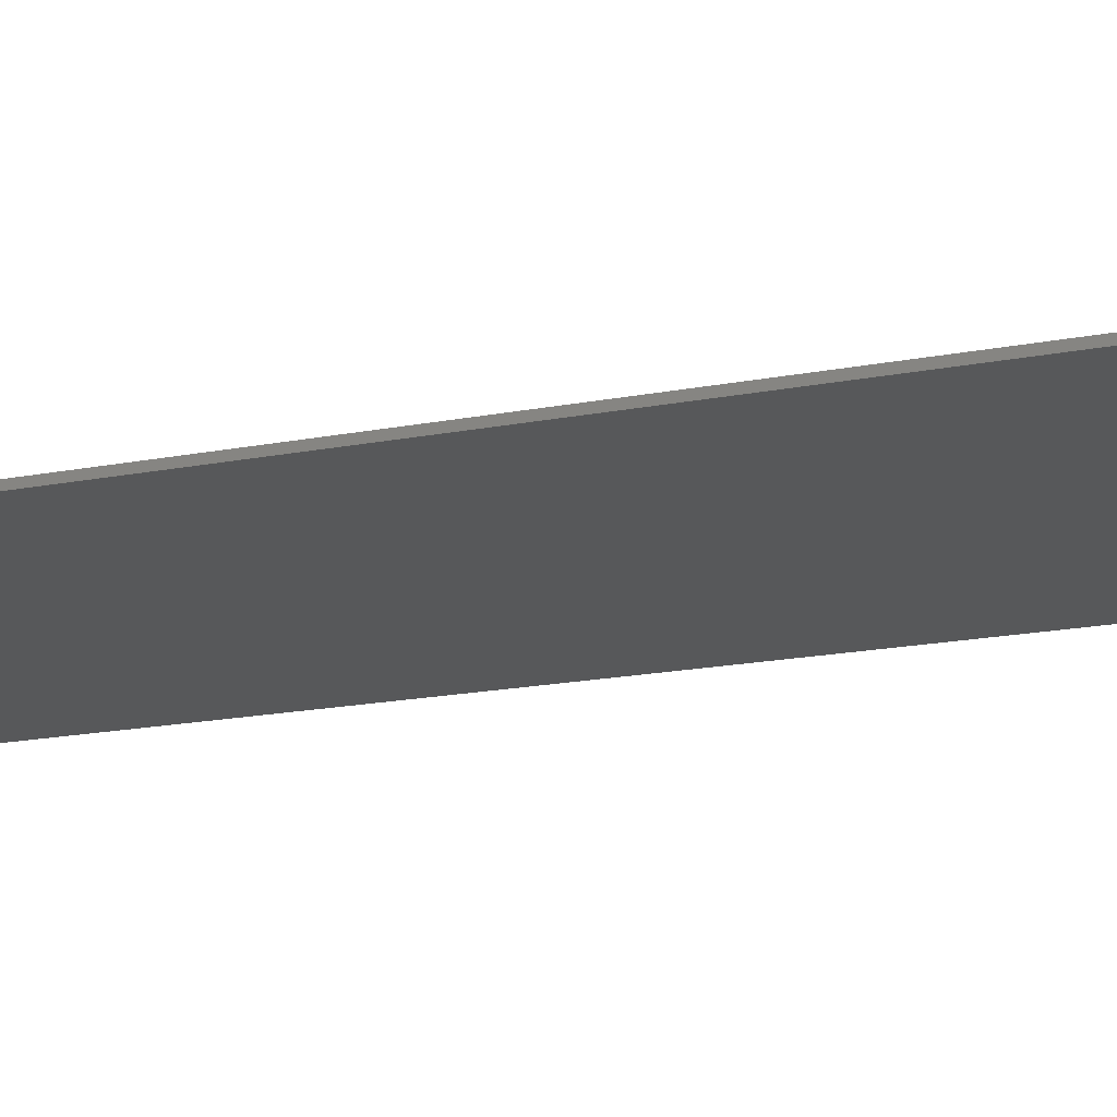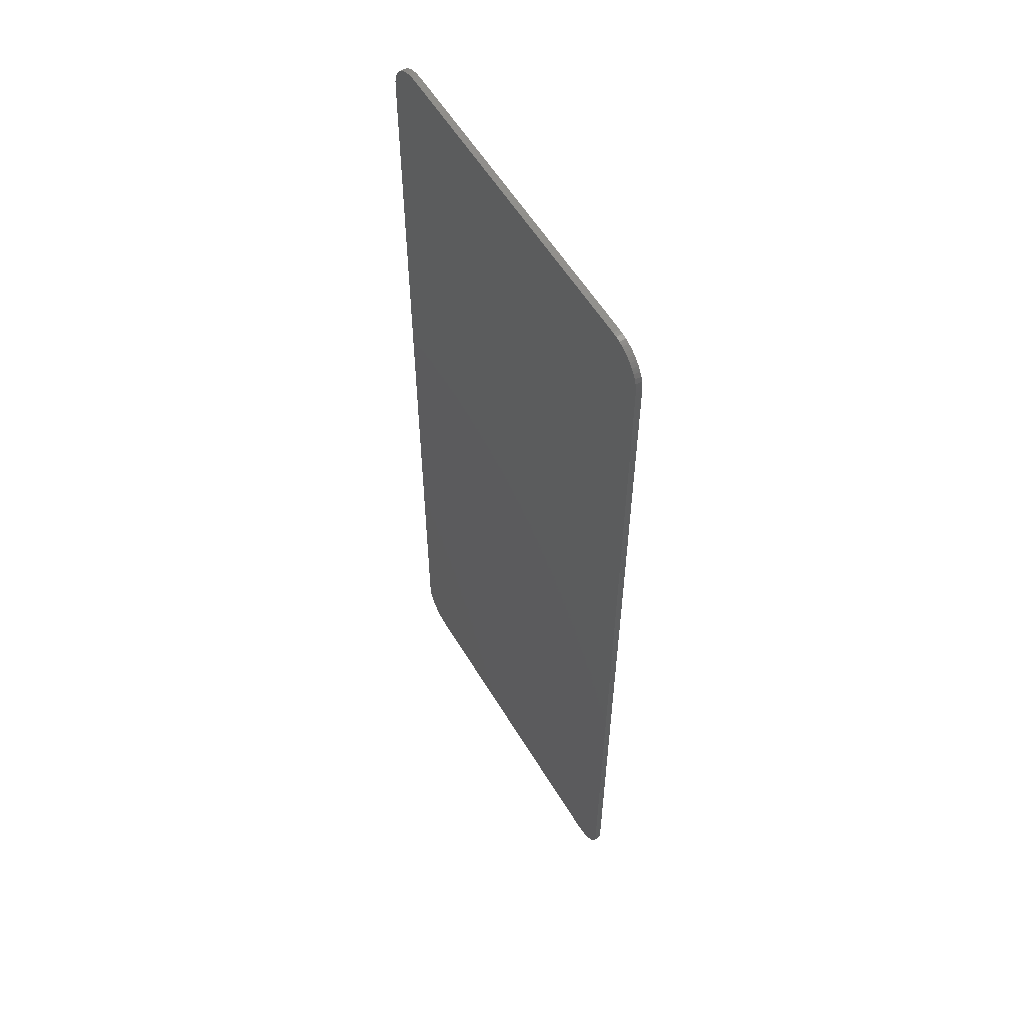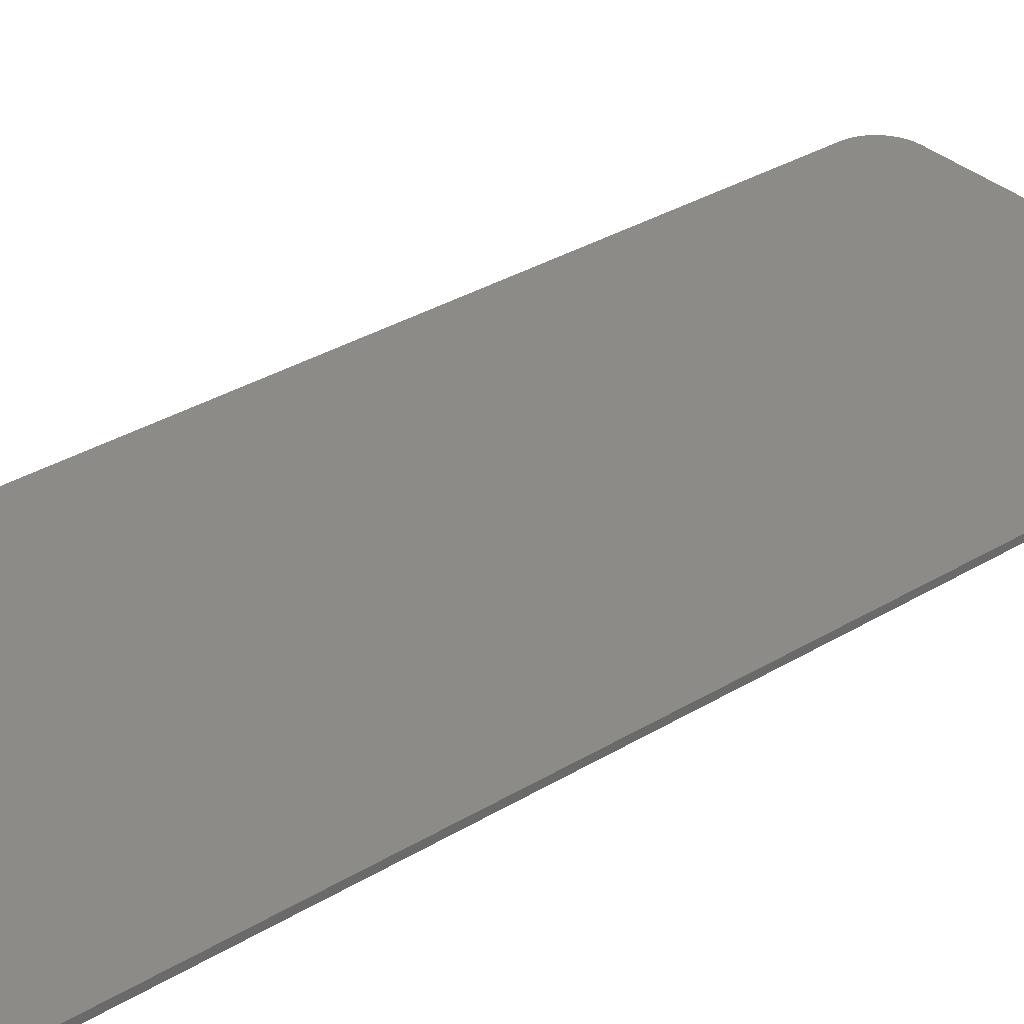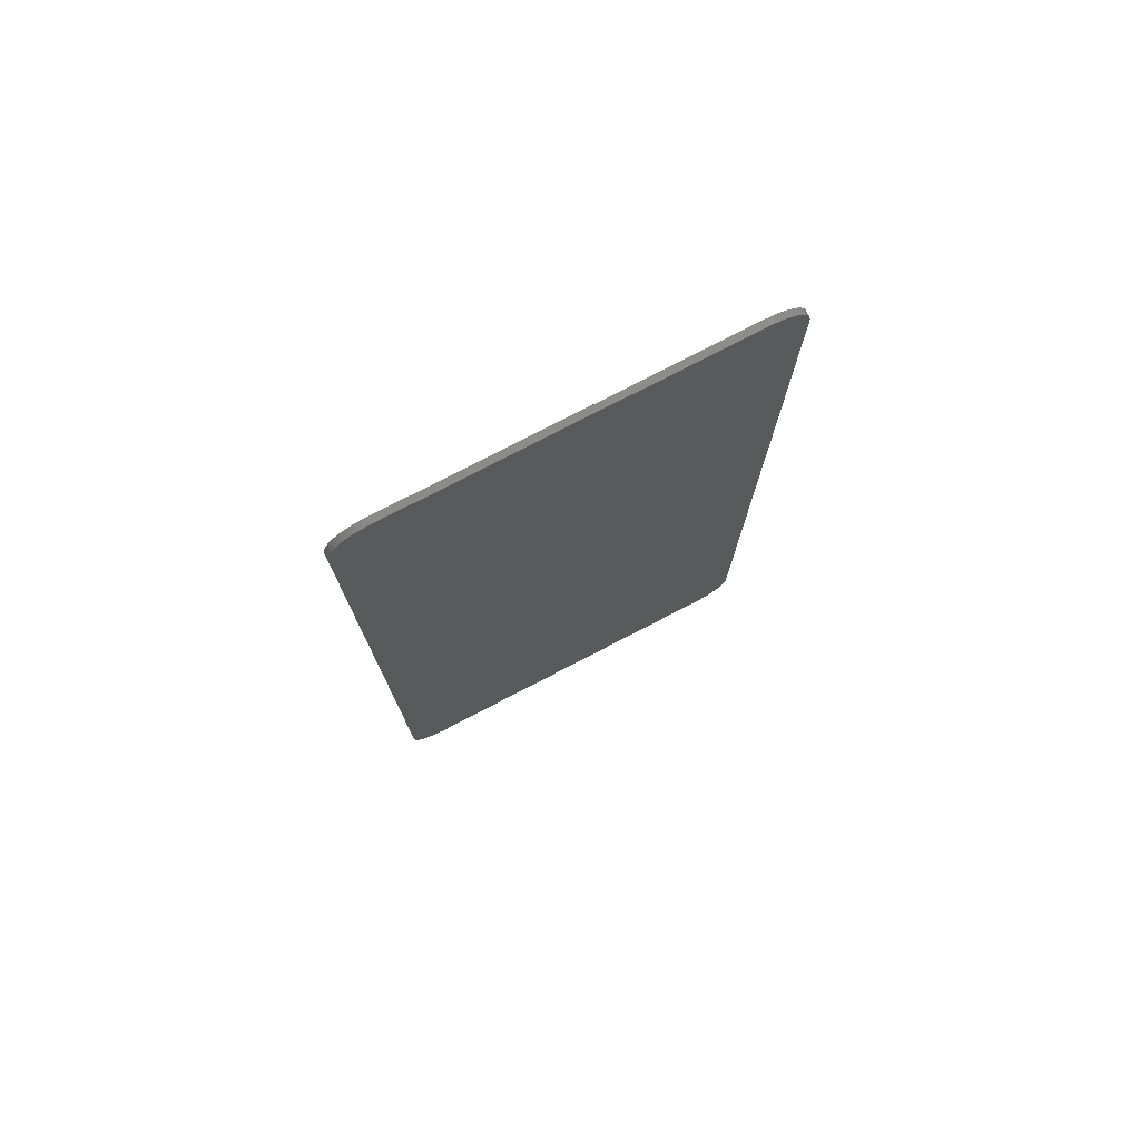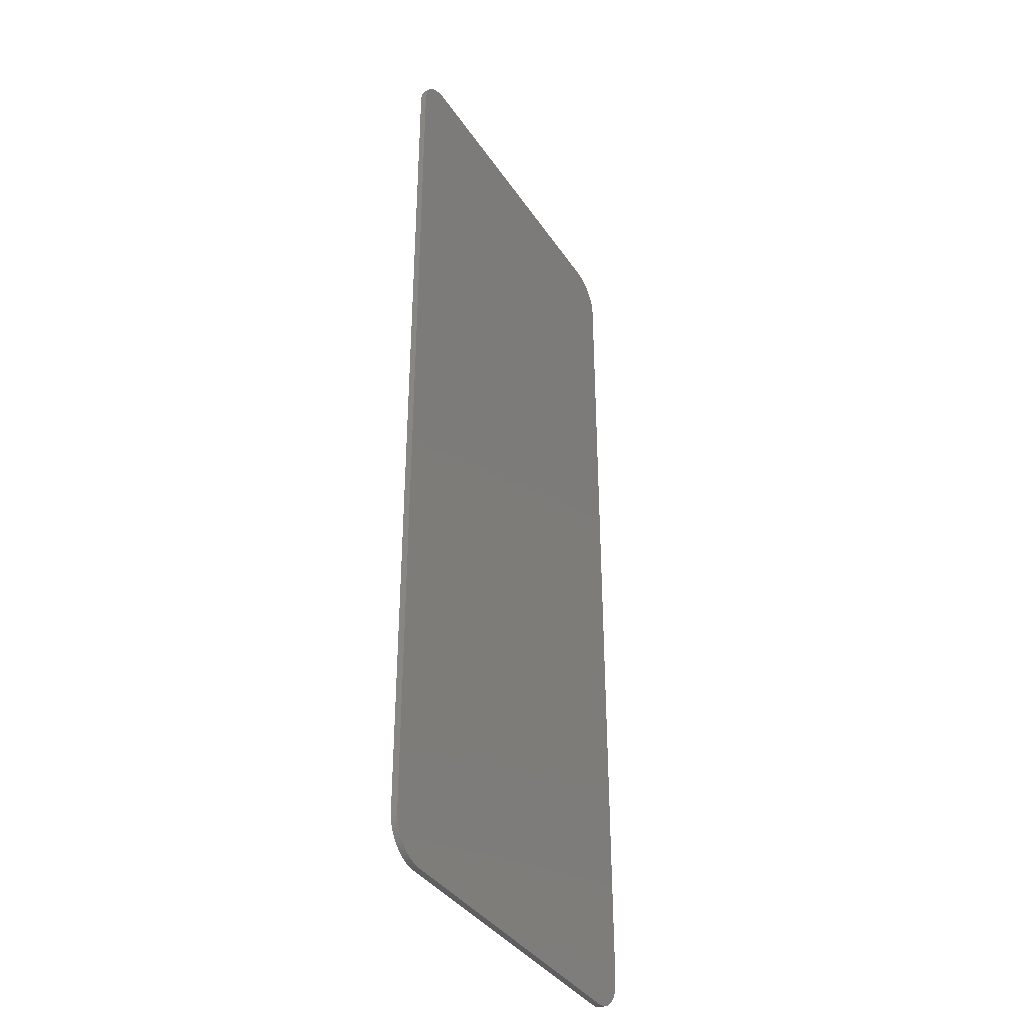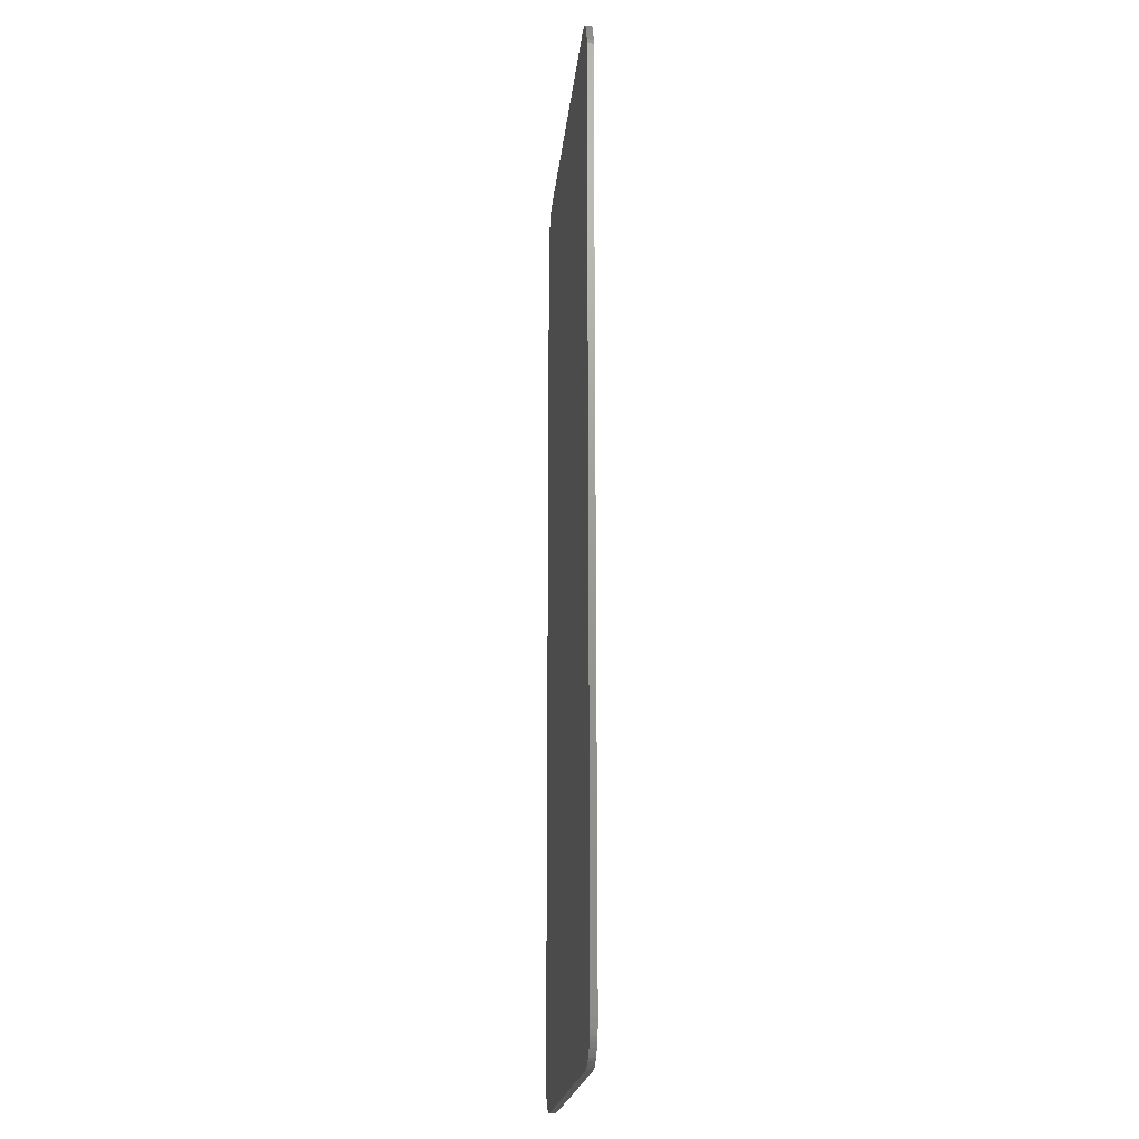
<metadata>
{"format":"stl","ext":"stl","renderer":"f3d","projection":"perspective","resolution":1024,"background":"white","views":[{"elev":-18.5,"azim":-69.6,"up":"+Y"},{"elev":57.1,"azim":-120.7,"up":"+Z"},{"elev":33.8,"azim":-129.3,"up":"+Y"},{"elev":77.1,"azim":-27.4,"up":"+Z"},{"elev":-37.1,"azim":-60.5,"up":"+Z"},{"elev":-20.0,"azim":84.5,"up":"+Z"}]}
</metadata>
<code>
# stl→obj: 166 verts, 328 faces
v -2.6 -0.1 7.708
v -3.195 -0.1 7.187
v -3.2 -0.1 7.108
v -2.678 -0.1 7.703
v -3.179 -0.1 7.264
v -2.755 -0.1 7.688
v -3.154 -0.1 7.338
v -2.83 -0.1 7.663
v -3.12 -0.1 7.408
v -2.9 -0.1 7.628
v -3.076 -0.1 7.474
v -2.965 -0.1 7.585
v -3.024 -0.1 7.533
v 2.6 -0.1 7.708
v 3.2 -0.1 7.108
v 3.195 -0.1 7.187
v 2.678 -0.1 7.703
v 3.179 -0.1 7.264
v 2.755 -0.1 7.688
v 3.154 -0.1 7.338
v 2.83 -0.1 7.663
v 3.12 -0.1 7.408
v 2.9 -0.1 7.628
v 3.076 -0.1 7.474
v 2.965 -0.1 7.585
v 3.024 -0.1 7.533
v -3.2 -0.1 5.547
v 3.2 -0.1 5.547
v -3.2 -0.1 2.604
v 3.2 -0.1 2.604
v -1.552 -0.1 2
v -1.753 -0.1 0.8569
v -1.629 -0.1 0.8544
v -1.917 -0.1 -0.292
v -1.691 -0.1 -0.292
v 1.552 -0.1 2
v 1.629 -0.1 0.8544
v 1.753 -0.1 0.8569
v 1.691 -0.1 -0.292
v 1.917 -0.1 -0.292
v -3.2 -0.1 -0.292
v 3.2 -0.1 -0.292
v -2.067 -0.1 -1.704
v -1.749 -0.1 -1.706
v 2.067 -0.1 -1.704
v 1.749 -0.1 -1.706
v -2.161 -0.1 -3.122
v -1.785 -0.1 -3.122
v 1.785 -0.1 -3.122
v 2.161 -0.1 -3.122
v -3.2 -0.1 -3.122
v 3.2 -0.1 -3.122
v -2.296 -0.1 -5.804
v -2.3 -0.1 -5.387
v -2.3 -0.1 -5.867
v -2.284 -0.1 -5.742
v -2.264 -0.1 -5.683
v -2.236 -0.1 -5.627
v -2.201 -0.1 -5.574
v -2.159 -0.1 -5.527
v -2.112 -0.1 -5.486
v -2.06 -0.1 -5.451
v -2.004 -0.1 -5.423
v -1.944 -0.1 -5.403
v -1.883 -0.1 -5.391
v -1.82 -0.1 -5.387
v 2.296 -0.1 -5.804
v 2.3 -0.1 -5.867
v 2.3 -0.1 -5.387
v 2.284 -0.1 -5.742
v 2.264 -0.1 -5.683
v 2.236 -0.1 -5.627
v 2.201 -0.1 -5.574
v 2.159 -0.1 -5.527
v 2.112 -0.1 -5.486
v 2.06 -0.1 -5.451
v 2.004 -0.1 -5.423
v 1.944 -0.1 -5.403
v 1.883 -0.1 -5.391
v 1.82 -0.1 -5.387
v -2.2 -0.1 -4.8
v -1.8 -0.1 -4.8
v 1.8 -0.1 -4.8
v 2.2 -0.1 -4.8
v -3.2 -0.1 -5.867
v 3.2 -0.1 -5.867
v -2.6 -0.1 -7.708
v -3.2 -0.1 -7.108
v -3.195 -0.1 -7.187
v -2.678 -0.1 -7.703
v -3.179 -0.1 -7.264
v -2.755 -0.1 -7.688
v -3.154 -0.1 -7.338
v -2.83 -0.1 -7.663
v -3.12 -0.1 -7.408
v -2.9 -0.1 -7.628
v -3.076 -0.1 -7.474
v -2.965 -0.1 -7.585
v -3.024 -0.1 -7.533
v 2.6 -0.1 -7.708
v 3.195 -0.1 -7.187
v 3.2 -0.1 -7.108
v 2.678 -0.1 -7.703
v 3.179 -0.1 -7.264
v 2.755 -0.1 -7.688
v 3.154 -0.1 -7.338
v 2.83 -0.1 -7.663
v 3.12 -0.1 -7.408
v 2.9 -0.1 -7.628
v 3.076 -0.1 -7.474
v 2.965 -0.1 -7.585
v 3.024 -0.1 -7.533
v -2.3 -0.1 -6.187
v 2.3 -0.1 -6.187
v -2.6 0 7.708
v -3.2 0 7.108
v -3.195 0 7.187
v -2.678 0 7.703
v -3.179 0 7.264
v -2.755 0 7.688
v -3.154 0 7.338
v -2.83 0 7.663
v -3.12 0 7.408
v -2.9 0 7.628
v -3.076 0 7.474
v -2.965 0 7.585
v -3.024 0 7.533
v 2.6 0 7.708
v 3.195 0 7.187
v 3.2 0 7.108
v 2.678 0 7.703
v 3.179 0 7.264
v 2.755 0 7.688
v 3.154 0 7.338
v 2.83 0 7.663
v 3.12 0 7.408
v 2.9 0 7.628
v 3.076 0 7.474
v 2.965 0 7.585
v 3.024 0 7.533
v -2.6 0 -7.708
v -3.195 0 -7.187
v -3.2 0 -7.108
v -2.678 0 -7.703
v -3.179 0 -7.264
v -2.755 0 -7.688
v -3.154 0 -7.338
v -2.83 0 -7.663
v -3.12 0 -7.408
v -2.9 0 -7.628
v -3.076 0 -7.474
v -2.965 0 -7.585
v -3.024 0 -7.533
v 2.6 0 -7.708
v 3.2 0 -7.108
v 3.195 0 -7.187
v 2.678 0 -7.703
v 3.179 0 -7.264
v 2.755 0 -7.688
v 3.154 0 -7.338
v 2.83 0 -7.663
v 3.12 0 -7.408
v 2.9 0 -7.628
v 3.076 0 -7.474
v 2.965 0 -7.585
v 3.024 0 -7.533
f 1 2 3
f 2 1 4
f 4 5 2
f 5 4 6
f 6 7 5
f 7 6 8
f 8 9 7
f 9 8 10
f 10 11 9
f 11 10 12
f 12 13 11
f 14 15 16
f 16 17 14
f 17 16 18
f 18 19 17
f 19 18 20
f 20 21 19
f 21 20 22
f 22 23 21
f 23 22 24
f 24 25 23
f 25 24 26
f 1 3 15
f 15 14 1
f 3 27 28
f 28 15 3
f 27 29 30
f 30 28 27
f 31 32 33
f 32 34 35
f 35 33 32
f 36 37 38
f 37 39 40
f 40 38 37
f 31 33 37
f 37 36 31
f 37 33 35
f 35 39 37
f 29 31 36
f 36 30 29
f 29 32 31
f 30 36 38
f 29 41 34
f 34 32 29
f 30 38 40
f 40 42 30
f 43 44 35
f 35 34 43
f 45 40 39
f 39 46 45
f 43 47 48
f 48 44 43
f 45 46 49
f 49 50 45
f 35 44 46
f 46 39 35
f 46 44 48
f 48 49 46
f 41 43 34
f 42 40 45
f 41 51 47
f 47 43 41
f 42 45 50
f 50 52 42
f 53 54 55
f 56 54 53
f 57 54 56
f 58 54 57
f 59 54 58
f 60 54 59
f 61 54 60
f 62 54 61
f 63 54 62
f 64 54 63
f 65 54 64
f 66 54 65
f 67 68 69
f 70 67 69
f 71 70 69
f 72 71 69
f 73 72 69
f 74 73 69
f 75 74 69
f 76 75 69
f 77 76 69
f 78 77 69
f 79 78 69
f 80 79 69
f 66 53 55
f 53 66 65
f 65 56 53
f 56 65 64
f 64 57 56
f 57 64 63
f 63 58 57
f 58 63 62
f 62 59 58
f 59 62 61
f 61 60 59
f 80 68 67
f 67 79 80
f 79 67 70
f 70 78 79
f 78 70 71
f 71 77 78
f 77 71 72
f 72 76 77
f 76 72 73
f 73 75 76
f 75 73 74
f 47 81 82
f 82 48 47
f 50 49 83
f 83 84 50
f 66 55 68
f 68 80 66
f 48 82 83
f 83 49 48
f 81 54 66
f 66 82 81
f 82 66 80
f 80 83 82
f 83 80 69
f 69 84 83
f 51 81 47
f 52 50 84
f 51 85 54
f 54 81 51
f 52 84 69
f 69 86 52
f 85 55 54
f 86 69 68
f 87 88 89
f 89 90 87
f 90 89 91
f 91 92 90
f 92 91 93
f 93 94 92
f 94 93 95
f 95 96 94
f 96 95 97
f 97 98 96
f 98 97 99
f 100 101 102
f 101 100 103
f 103 104 101
f 104 103 105
f 105 106 104
f 106 105 107
f 107 108 106
f 108 107 109
f 109 110 108
f 110 109 111
f 111 112 110
f 55 113 114
f 114 68 55
f 85 88 113
f 113 55 85
f 86 68 114
f 114 102 86
f 113 88 102
f 102 114 113
f 102 88 87
f 87 100 102
f 115 116 117
f 117 118 115
f 118 117 119
f 119 120 118
f 120 119 121
f 121 122 120
f 122 121 123
f 123 124 122
f 124 123 125
f 125 126 124
f 126 125 127
f 128 129 130
f 129 128 131
f 131 132 129
f 132 131 133
f 133 134 132
f 134 133 135
f 135 136 134
f 136 135 137
f 137 138 136
f 138 137 139
f 139 140 138
f 141 142 143
f 142 141 144
f 144 145 142
f 145 144 146
f 146 147 145
f 147 146 148
f 148 149 147
f 149 148 150
f 150 151 149
f 151 150 152
f 152 153 151
f 154 155 156
f 156 157 154
f 157 156 158
f 158 159 157
f 159 158 160
f 160 161 159
f 161 160 162
f 162 163 161
f 163 162 164
f 164 165 163
f 165 164 166
f 2 116 3
f 116 2 117
f 5 117 2
f 117 5 119
f 7 119 5
f 119 7 121
f 9 121 7
f 121 9 123
f 11 123 9
f 123 11 125
f 13 125 11
f 125 13 127
f 12 127 13
f 127 12 126
f 10 126 12
f 126 10 124
f 8 124 10
f 124 8 122
f 6 122 8
f 122 6 120
f 4 120 6
f 120 4 118
f 1 118 4
f 118 1 115
f 16 15 130
f 130 129 16
f 18 16 129
f 129 132 18
f 20 18 132
f 132 134 20
f 22 20 134
f 134 136 22
f 24 22 136
f 136 138 24
f 26 24 138
f 138 140 26
f 25 26 140
f 140 139 25
f 23 25 139
f 139 137 23
f 21 23 137
f 137 135 21
f 19 21 135
f 135 133 19
f 17 19 133
f 133 131 17
f 14 17 131
f 131 128 14
f 89 88 143
f 143 142 89
f 91 89 142
f 142 145 91
f 93 91 145
f 145 147 93
f 95 93 147
f 147 149 95
f 97 95 149
f 149 151 97
f 99 97 151
f 151 153 99
f 98 99 153
f 153 152 98
f 96 98 152
f 152 150 96
f 94 96 150
f 150 148 94
f 92 94 148
f 148 146 92
f 90 92 146
f 146 144 90
f 87 90 144
f 144 141 87
f 101 155 102
f 155 101 156
f 104 156 101
f 156 104 158
f 106 158 104
f 158 106 160
f 108 160 106
f 160 108 162
f 110 162 108
f 162 110 164
f 112 164 110
f 164 112 166
f 111 166 112
f 166 111 165
f 109 165 111
f 165 109 163
f 107 163 109
f 163 107 161
f 105 161 107
f 161 105 159
f 103 159 105
f 159 103 157
f 100 157 103
f 157 100 154
f 128 130 116
f 116 115 128
f 130 155 143
f 143 116 130
f 155 154 141
f 141 143 155
f 115 1 14
f 14 128 115
f 116 27 3
f 130 15 28
f 116 29 27
f 130 28 30
f 116 41 29
f 130 30 42
f 116 143 51
f 51 41 116
f 130 42 52
f 52 155 130
f 143 85 51
f 155 52 86
f 143 88 85
f 155 86 102
f 141 154 100
f 100 87 141

</code>
